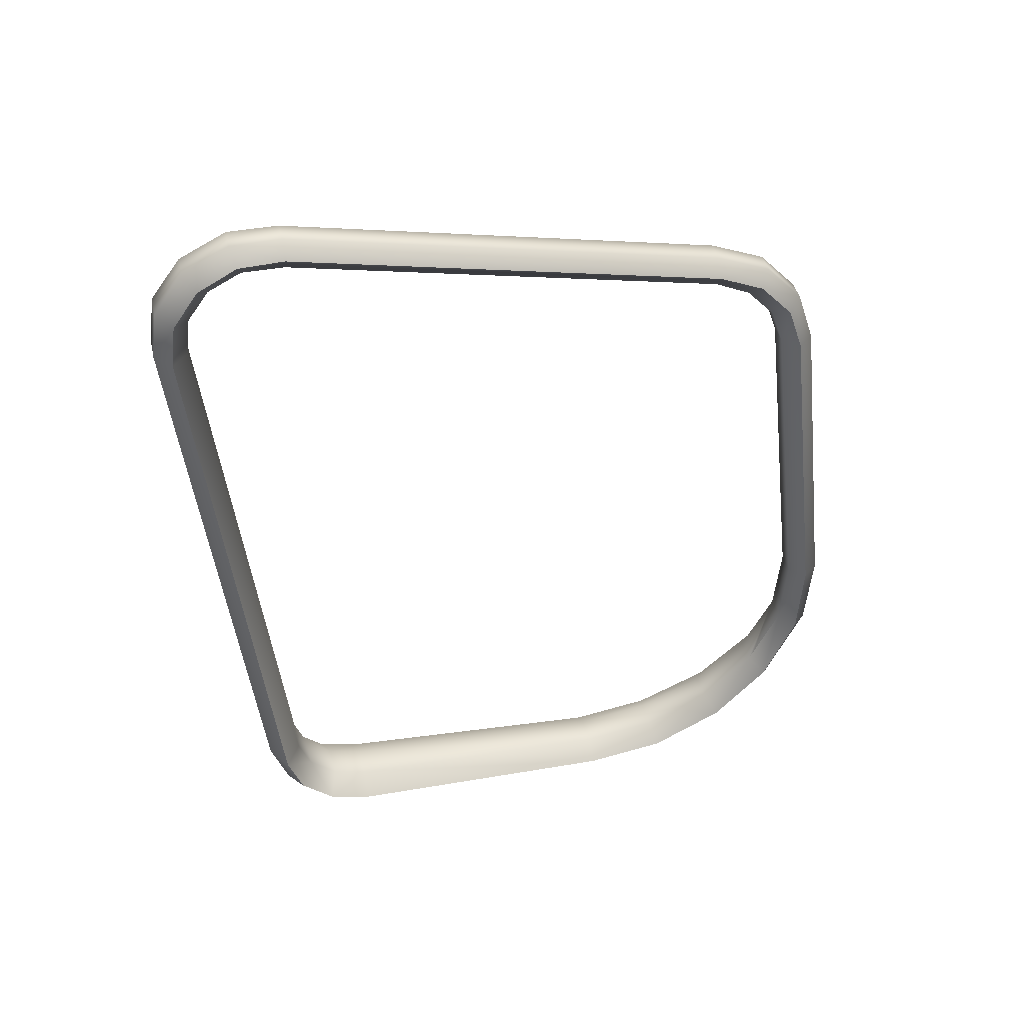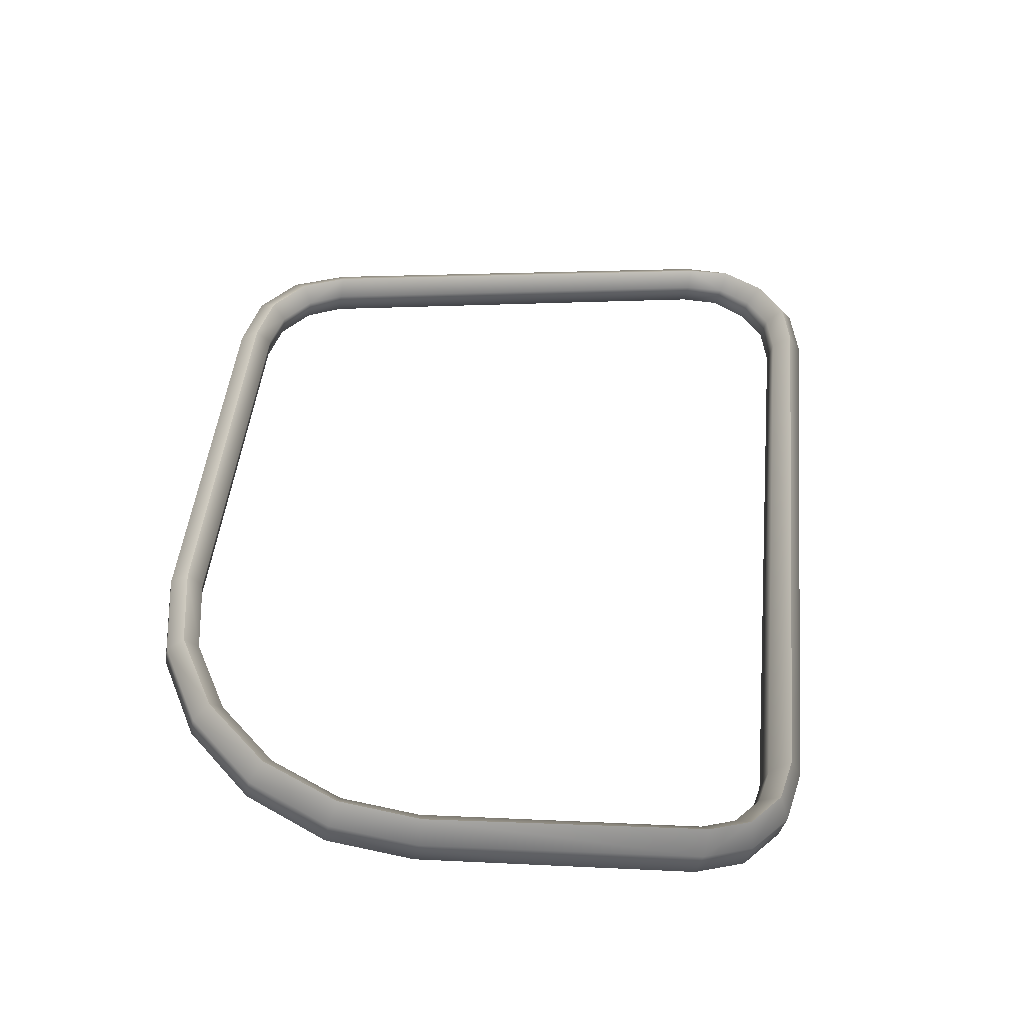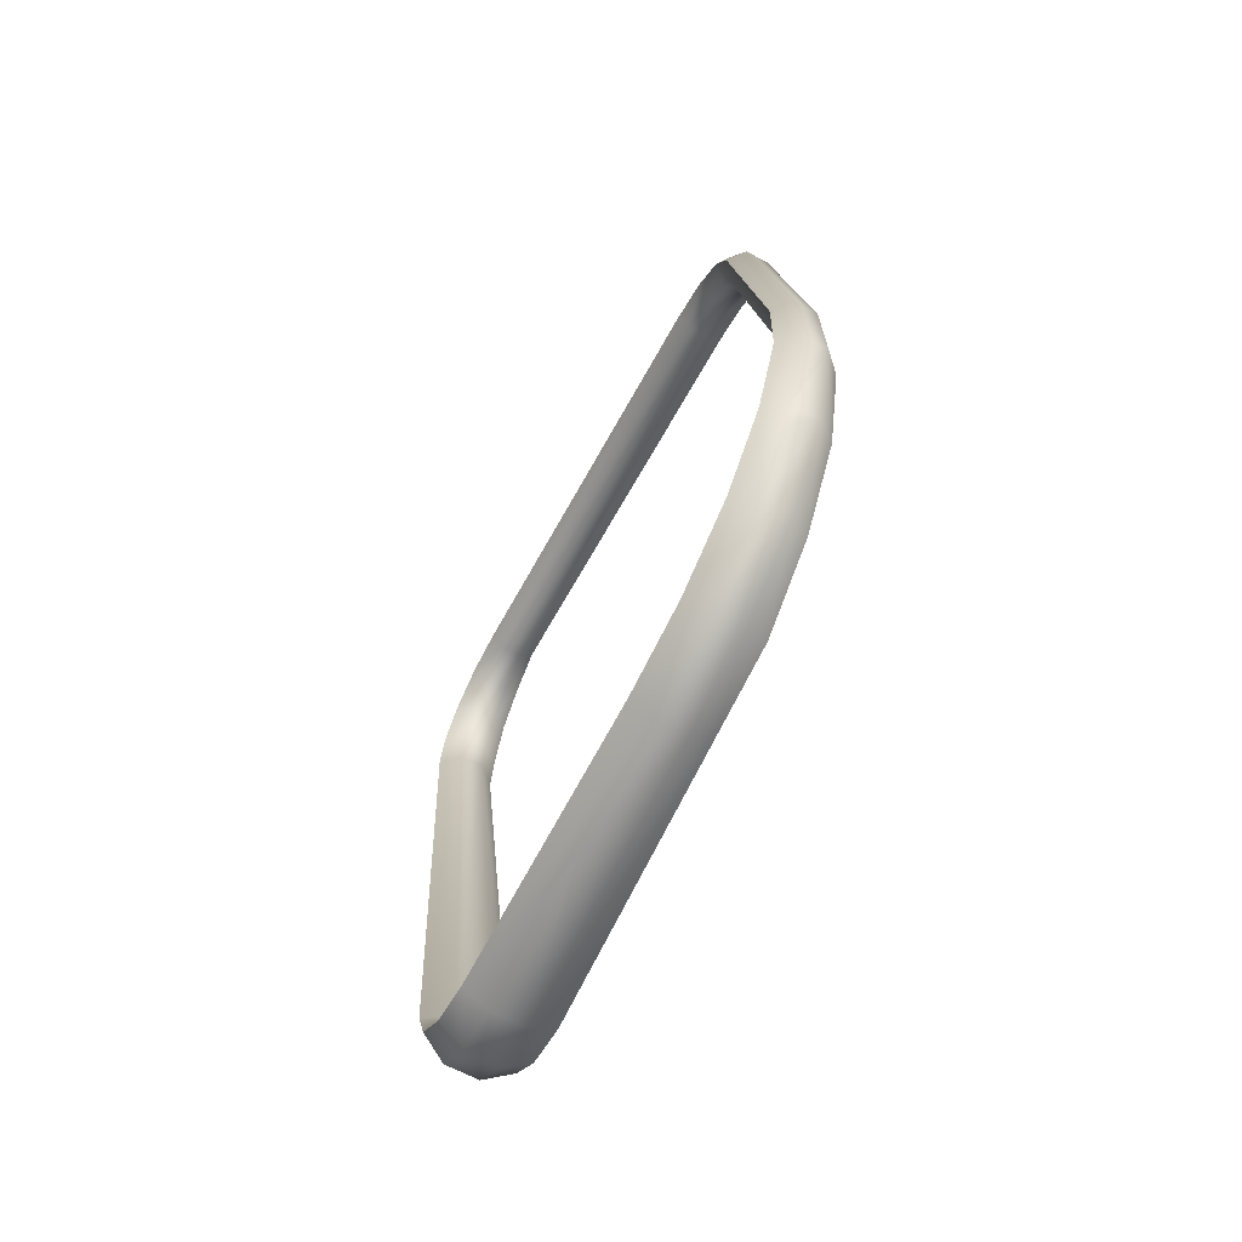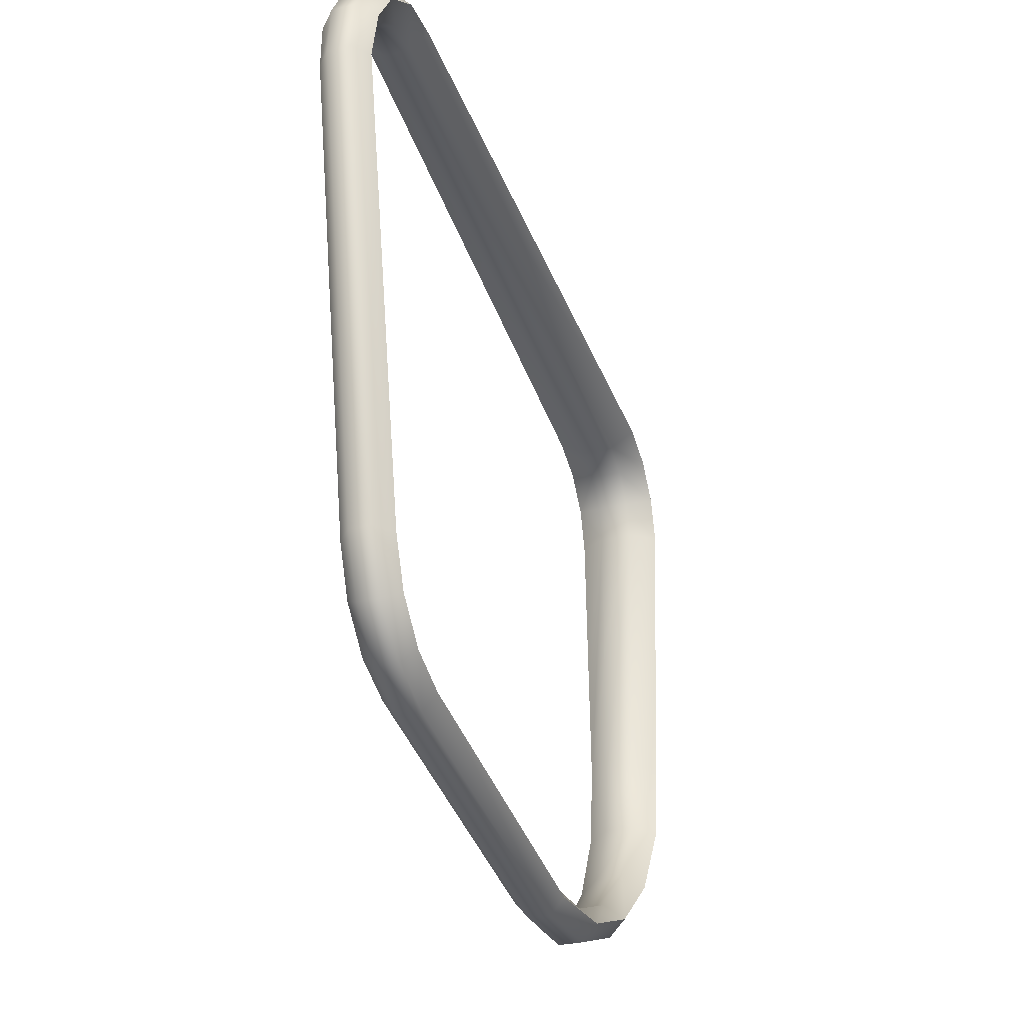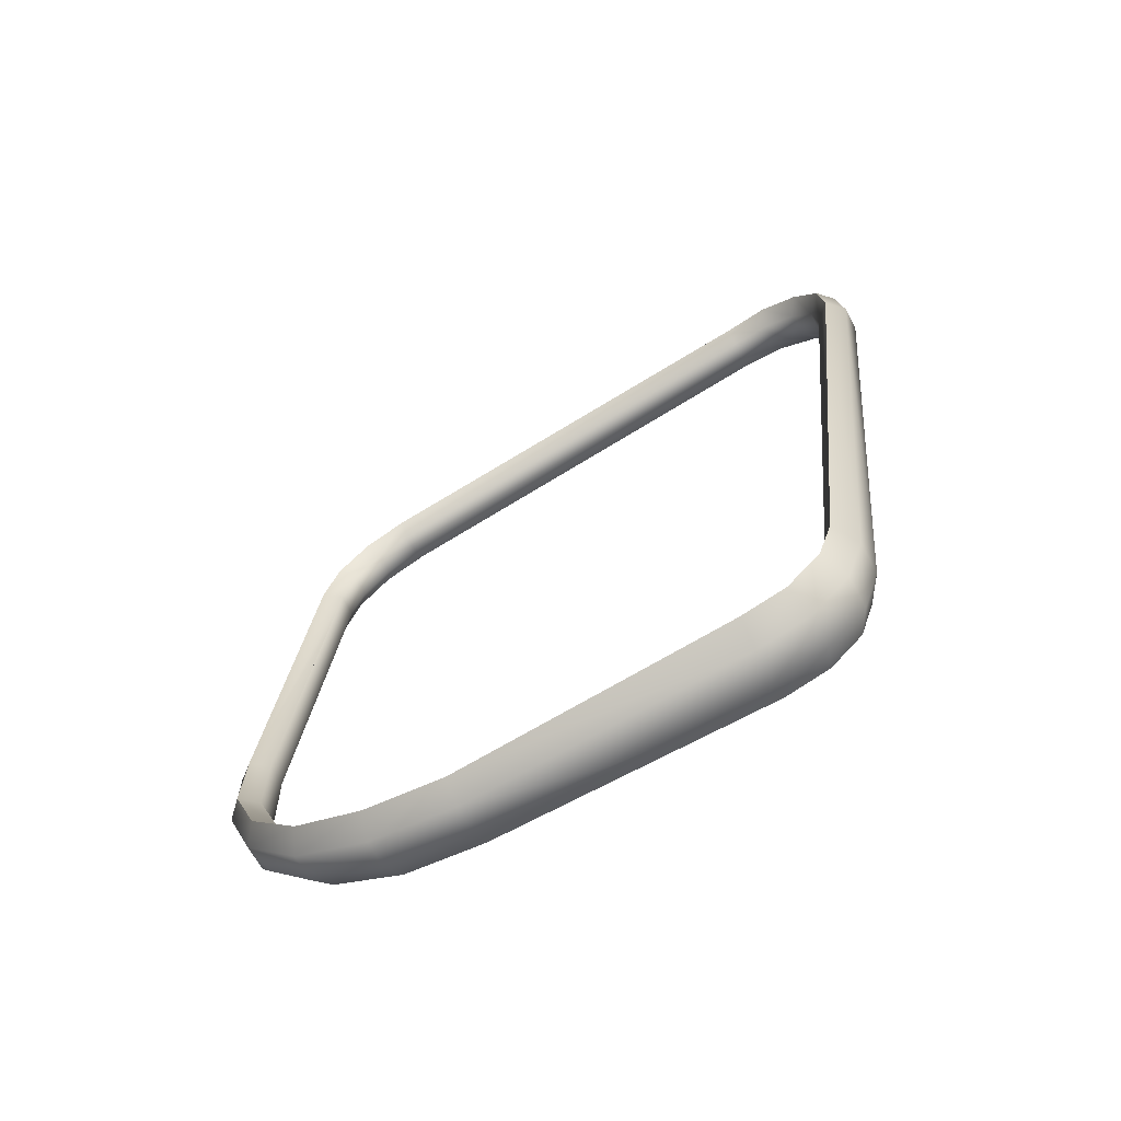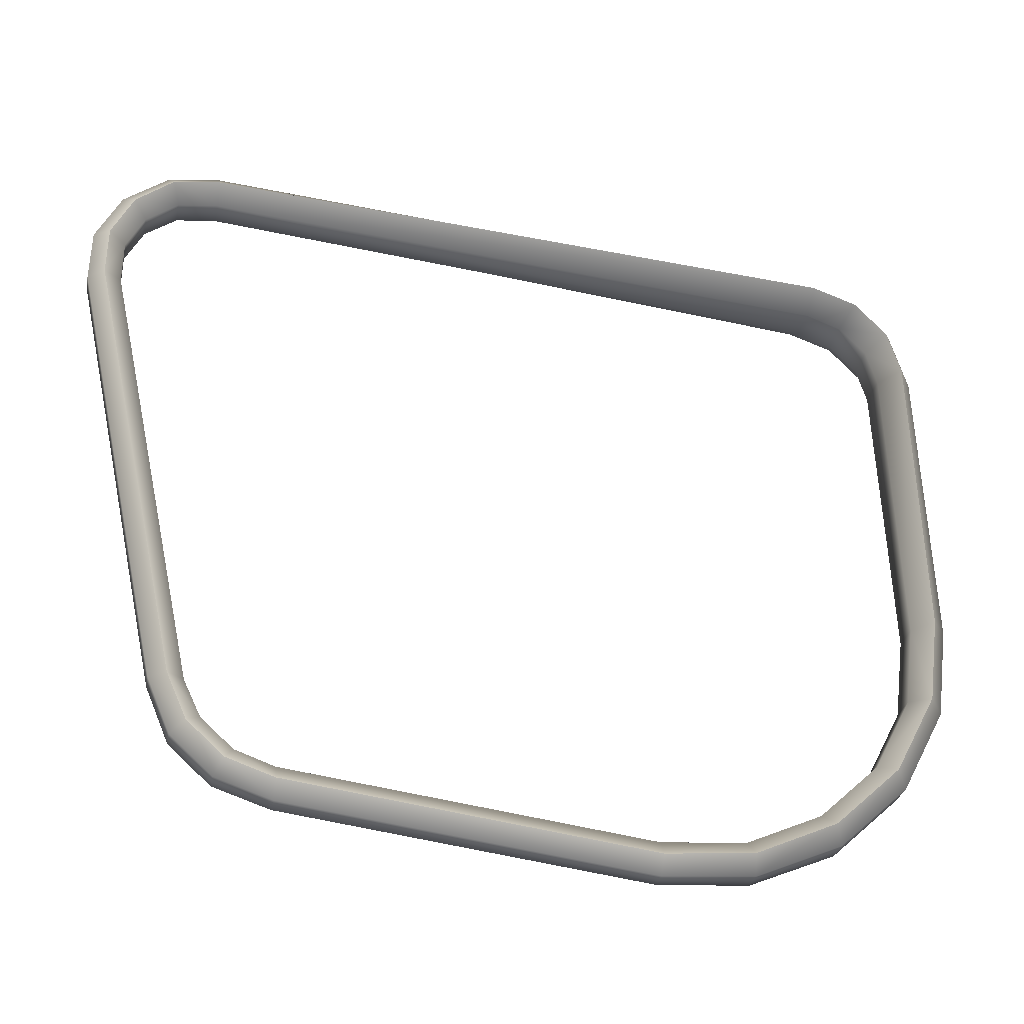
<metadata>
{"format":"obj","ext":"obj","renderer":"f3d","projection":"perspective","resolution":1024,"background":"white","views":[{"elev":43.6,"azim":-103.3,"up":"+Z"},{"elev":-37.7,"azim":79.1,"up":"+Z"},{"elev":-68.3,"azim":-27.4,"up":"+Z"},{"elev":-31.7,"azim":18.2,"up":"+Y"},{"elev":-66.1,"azim":118.1,"up":"+Z"},{"elev":-30.7,"azim":78.8,"up":"+Y"}]}
</metadata>
<code>
v 0.4173 0.2877 0.2972
v 0.4274 0.2582 0.3009
v 0.4173 0.261 0.3116
v 0.4282 0.2804 0.289
v 0.4263 0.2306 0.3013
v 0.4282 0.2951 0.3055
v 0.4173 0.3051 0.2723
v 0.4409 0.2306 0.3013
v 0.4173 0.2306 0.3122
v 0.4274 0.2637 0.3222
v 0.4291 0.3154 0.2763
v 0.4291 0.2947 0.2682
v 0.443 0.2582 0.3009
v 0.4409 -0.05991 0.2377
v 0.4173 -0.05991 0.2486
v 0.4445 0.2951 0.3055
v 0.4173 0.3092 0.2422
v 0.4291 0.3203 0.2422
v 0.4499 0.2306 0.3122
v 0.4263 -0.05991 0.2377
v 0.4499 -0.05991 0.2486
v 0.4263 -0.05991 0.2595
v 0.4263 0.2306 0.3231
v 0.443 0.2637 0.3222
v 0.4462 0.3154 0.2763
v 0.4291 0.2981 0.2422
v 0.4445 0.2804 0.289
v 0.453 0.261 0.3116
v 0.4409 -0.08377 0.2263
v 0.4173 -0.09015 0.2351
v 0.4263 -0.09654 0.2439
v 0.4554 0.2877 0.2972
v 0.458 0.3051 0.2723
v 0.4173 0.2677 -0.1729
v 0.4348 0.2564 -0.1729
v 0.4462 0.2981 0.2422
v 0.4462 0.3203 0.2422
v 0.4409 0.2306 0.3231
v 0.4409 -0.05991 0.2595
v 0.4263 -0.08377 0.2263
v 0.4499 -0.09015 0.2351
v 0.458 0.3092 0.2422
v 0.4348 0.279 -0.1729
v 0.4462 0.2947 0.2682
v 0.4263 -0.1031 0.2051
v 0.4499 -0.1125 0.2106
v 0.4263 -0.1219 0.2162
v 0.4173 -0.1125 0.2106
v 0.4409 -0.09654 0.2439
v 0.4173 0.2575 -0.2019
v 0.4348 0.2481 -0.1958
v 0.4568 0.2564 -0.1729
v 0.4568 0.279 -0.1729
v 0.4409 -0.1031 0.2051
v 0.4409 -0.1219 0.2162
v 0.4742 0.2677 -0.1729
v 0.4348 0.267 -0.2081
v 0.4568 0.2481 -0.1958
v 0.4263 -0.1123 0.1793
v 0.4499 -0.1232 0.1793
v 0.4409 -0.1341 0.1793
v 0.4173 -0.1232 0.1793
v 0.4348 0.2408 -0.2328
v 0.4173 0.2352 -0.223
v 0.4348 0.2296 -0.2132
v 0.4742 0.2575 -0.2019
v 0.4568 0.267 -0.2081
v 0.4409 -0.1123 0.1793
v 0.4263 -0.1341 0.1793
v 0.4568 0.2408 -0.2328
v 0.4568 0.2296 -0.2132
v 0.4742 0.2352 -0.223
v 0.4263 -0.1418 -0.05675
v 0.4499 -0.1527 -0.05675
v 0.4409 -0.1636 -0.05675
v 0.4173 -0.1527 -0.05675
v 0.4173 0.2057 -0.2315
v 0.4568 0.2057 -0.2427
v 0.4347 0.2057 -0.2202
v 0.4409 -0.1418 -0.05675
v 0.4409 -0.1192 0.1241
v 0.4263 -0.1636 -0.05675
v 0.4348 0.2057 -0.2427
v 0.4568 0.2057 -0.2202
v 0.4742 0.2057 -0.2315
v 0.428 -0.1393 -0.1105
v 0.4548 -0.1499 -0.1129
v 0.428 -0.1606 -0.1153
v 0.4333 0.1087 -0.2467
v 0.4173 0.1144 -0.2353
v 0.4333 0.1086 -0.2243
v 0.4441 -0.1393 -0.1105
v 0.4173 -0.1499 -0.1129
v 0.4441 -0.1606 -0.1153
v 0.4332 0.09774 -0.2472
v 0.4173 0.0924 -0.2362
v 0.4661 0.0154 -0.2394
v 0.4332 0.0976 -0.2247
v 0.4515 0.0154 -0.2282
v 0.4294 -0.1222 -0.151
v 0.4173 -0.1282 -0.1647
v 0.4472 -0.1189 -0.1587
v 0.4595 -0.1282 -0.1647
v 0.4296 -0.1379 -0.1699
v 0.432 0.0154 -0.2506
v 0.4173 0.0154 -0.2394
v 0.4515 0.0154 -0.2506
v 0.432 0.0154 -0.2282
v 0.4296 -0.1188 -0.1587
v 0.4296 -0.1376 -0.1707
v 0.4472 -0.1376 -0.1707
v 0.4661 -0.04031 -0.232
v 0.4515 -0.04368 -0.2427
v 0.432 -0.03694 -0.2213
v 0.431 -0.09699 -0.215
v 0.4174 -0.09021 -0.2061
v 0.431 -0.08342 -0.1972
v 0.4496 -0.08342 -0.1972
v 0.4632 -0.09021 -0.2061
v 0.4299 -0.1311 -0.1778
v 0.4173 -0.04031 -0.232
v 0.4515 -0.03694 -0.2213
v 0.4496 -0.09699 -0.215
v 0.432 -0.04368 -0.2427
f 1 2 3
f 3 2 1
f 4 2 1
f 1 2 4
f 2 5 3
f 3 5 2
f 1 3 6
f 6 3 1
f 7 4 1
f 1 4 7
f 2 8 5
f 5 9 3
f 3 9 5
f 6 3 10
f 10 3 6
f 11 1 6
f 6 1 11
f 12 4 7
f 7 4 12
f 7 1 11
f 11 1 7
f 8 2 13
f 5 8 2
f 13 2 8
f 14 5 8
f 8 5 14
f 5 15 9
f 9 15 5
f 3 9 10
f 10 9 3
f 10 16 6
f 6 16 10
f 16 11 6
f 6 11 16
f 12 7 17
f 17 7 12
f 18 7 11
f 11 7 18
f 4 13 2
f 2 13 4
f 13 19 8
f 8 19 13
f 5 14 20
f 20 14 5
f 8 21 14
f 14 21 8
f 15 5 20
f 20 5 15
f 22 9 15
f 15 9 22
f 9 23 10
f 10 23 9
f 16 10 24
f 24 10 16
f 11 16 25
f 25 16 11
f 18 17 7
f 7 17 18
f 12 17 26
f 26 17 12
f 25 18 11
f 11 18 25
f 13 4 27
f 27 4 13
f 13 28 19
f 19 28 13
f 21 8 19
f 19 8 21
f 29 20 14
f 14 20 29
f 29 14 21
f 21 14 29
f 30 15 20
f 20 15 30
f 9 22 23
f 23 22 9
f 31 22 15
f 15 22 31
f 23 24 10
f 32 16 24
f 24 16 32
f 33 25 16
f 16 25 33
f 18 34 17
f 17 34 18
f 35 26 17
f 17 26 35
f 36 12 26
f 26 12 36
f 18 25 37
f 37 25 18
f 12 27 4
f 4 27 12
f 27 28 13
f 13 28 27
f 28 38 19
f 19 38 28
f 19 39 21
f 21 39 19
f 20 29 40
f 40 29 20
f 29 21 41
f 41 21 29
f 30 31 15
f 15 31 30
f 40 30 20
f 20 30 40
f 22 38 23
f 23 38 22
f 31 39 22
f 22 39 31
f 24 23 38
f 38 23 24
f 10 24 23
f 33 16 32
f 32 16 33
f 32 24 28
f 28 24 32
f 42 25 33
f 33 25 42
f 43 34 18
f 18 34 43
f 35 17 34
f 34 17 35
f 35 36 26
f 26 36 35
f 12 36 44
f 44 36 12
f 42 37 25
f 25 37 42
f 37 43 18
f 18 43 37
f 27 12 44
f 44 12 27
f 27 32 28
f 28 32 27
f 28 24 38
f 38 24 28
f 39 19 38
f 38 19 39
f 41 21 39
f 39 21 41
f 29 45 40
f 40 45 29
f 46 29 41
f 41 29 46
f 30 47 31
f 31 47 30
f 40 48 30
f 30 48 40
f 38 22 39
f 39 22 38
f 39 31 49
f 49 31 39
f 44 33 32
f 32 33 44
f 33 36 42
f 42 36 33
f 43 50 34
f 34 50 43
f 35 34 51
f 51 34 35
f 36 35 52
f 52 35 36
f 33 44 36
f 36 44 33
f 42 53 37
f 37 53 42
f 43 37 53
f 53 37 43
f 44 32 27
f 27 32 44
f 41 39 49
f 49 39 41
f 45 29 54
f 54 29 45
f 48 40 45
f 45 40 48
f 29 46 54
f 54 46 29
f 41 55 46
f 46 55 41
f 47 30 48
f 48 30 47
f 55 31 47
f 47 31 55
f 31 55 49
f 49 55 31
f 56 42 36
f 36 42 56
f 57 50 43
f 43 50 57
f 51 34 50
f 50 34 51
f 58 35 51
f 51 35 58
f 35 58 52
f 52 58 35
f 56 36 52
f 52 36 56
f 56 53 42
f 42 53 56
f 53 57 43
f 43 57 53
f 55 41 49
f 49 41 55
f 54 59 45
f 45 59 54
f 59 48 45
f 45 48 59
f 60 54 46
f 46 54 60
f 61 46 55
f 55 46 61
f 62 47 48
f 48 47 62
f 47 61 55
f 55 61 47
f 63 50 57
f 57 50 63
f 64 51 50
f 50 51 64
f 65 58 51
f 51 58 65
f 66 52 58
f 58 52 66
f 56 52 66
f 66 52 56
f 56 67 53
f 53 67 56
f 57 53 67
f 67 53 57
f 59 54 68
f 68 54 59
f 62 48 59
f 59 48 62
f 68 54 60
f 60 54 68
f 60 46 61
f 61 46 60
f 69 47 62
f 62 47 69
f 61 47 69
f 69 47 61
f 50 63 64
f 64 63 50
f 57 70 63
f 63 70 57
f 51 64 65
f 65 64 51
f 58 65 71
f 71 65 58
f 58 72 66
f 66 72 58
f 66 67 56
f 56 67 66
f 70 57 67
f 67 57 70
f 68 73 59
f 59 73 68
f 73 62 59
f 59 62 73
f 74 68 60
f 60 68 74
f 75 60 61
f 61 60 75
f 76 69 62
f 62 69 76
f 69 75 61
f 61 75 69
f 63 77 64
f 64 77 63
f 78 63 70
f 70 63 78
f 64 79 65
f 65 79 64
f 79 71 65
f 65 71 79
f 72 58 71
f 71 58 72
f 70 66 72
f 72 66 70
f 66 70 67
f 67 70 66
f 73 68 80
f 80 68 73
f 62 73 76
f 76 73 62
f 68 74 81
f 81 74 68
f 60 75 74
f 74 75 60
f 69 76 82
f 82 76 69
f 75 69 82
f 82 69 75
f 63 83 77
f 77 83 63
f 64 77 79
f 79 77 64
f 63 78 83
f 83 78 63
f 70 72 78
f 78 72 70
f 71 79 84
f 84 79 71
f 72 71 85
f 85 71 72
f 80 68 81
f 81 68 80
f 80 86 73
f 73 86 80
f 86 76 73
f 73 76 86
f 81 74 80
f 80 74 81
f 87 74 75
f 75 74 87
f 88 82 76
f 76 82 88
f 88 75 82
f 82 75 88
f 89 77 83
f 83 77 89
f 90 79 77
f 77 79 90
f 78 89 83
f 83 89 78
f 72 85 78
f 78 85 72
f 91 84 79
f 79 84 91
f 71 84 85
f 85 84 71
f 86 80 92
f 92 80 86
f 93 76 86
f 86 76 93
f 92 80 74
f 74 80 92
f 87 92 74
f 74 92 87
f 87 75 94
f 94 75 87
f 88 76 93
f 93 76 88
f 75 88 94
f 94 88 75
f 95 77 89
f 89 77 95
f 96 79 90
f 90 79 96
f 77 96 90
f 90 96 77
f 78 95 89
f 89 95 78
f 85 97 78
f 78 97 85
f 98 84 91
f 91 84 98
f 79 98 91
f 91 98 79
f 84 99 85
f 85 99 84
f 92 100 86
f 86 100 92
f 101 93 86
f 86 93 101
f 102 92 87
f 87 92 102
f 103 87 94
f 94 87 103
f 93 104 88
f 88 104 93
f 104 94 88
f 88 94 104
f 77 95 105
f 105 95 77
f 79 96 106
f 106 96 79
f 105 96 77
f 77 96 105
f 107 95 78
f 78 95 107
f 85 99 97
f 97 99 85
f 78 97 107
f 107 97 78
f 108 84 98
f 98 84 108
f 106 98 79
f 79 98 106
f 84 108 99
f 99 108 84
f 100 92 109
f 109 92 100
f 109 86 100
f 100 86 109
f 110 93 101
f 101 93 110
f 86 109 101
f 101 109 86
f 109 92 102
f 102 92 109
f 103 102 87
f 87 102 103
f 103 94 111
f 111 94 103
f 104 93 110
f 94 104 110
f 110 104 94
f 94 110 111
f 111 110 94
f 95 107 105
f 105 107 95
f 96 105 106
f 106 105 96
f 99 112 97
f 97 112 99
f 97 113 107
f 107 113 97
f 98 106 108
f 108 106 98
f 114 99 108
f 108 99 114
f 110 93 104
f 115 110 101
f 101 110 115
f 116 101 109
f 109 101 116
f 102 117 109
f 109 117 102
f 118 102 103
f 103 102 118
f 119 103 111
f 111 103 119
f 120 111 110
f 110 111 120
f 113 105 107
f 107 105 113
f 105 121 106
f 106 121 105
f 99 122 112
f 112 122 99
f 97 112 113
f 113 112 97
f 106 114 108
f 108 114 106
f 99 114 122
f 122 114 99
f 110 115 120
f 120 115 110
f 115 101 116
f 116 101 115
f 116 109 117
f 117 109 116
f 117 102 118
f 118 102 117
f 119 118 103
f 103 118 119
f 123 119 111
f 111 119 123
f 111 120 115
f 115 120 111
f 105 113 124
f 124 113 105
f 105 124 121
f 121 124 105
f 106 121 114
f 114 121 106
f 122 118 112
f 112 118 122
f 112 123 113
f 113 123 112
f 117 122 114
f 114 122 117
f 121 115 116
f 116 115 121
f 121 116 117
f 117 116 121
f 122 117 118
f 118 117 122
f 112 118 119
f 119 118 112
f 112 119 123
f 123 119 112
f 111 115 123
f 123 115 111
f 123 124 113
f 113 124 123
f 121 124 115
f 115 124 121
f 114 121 117
f 117 121 114
f 124 123 115
f 115 123 124

</code>
